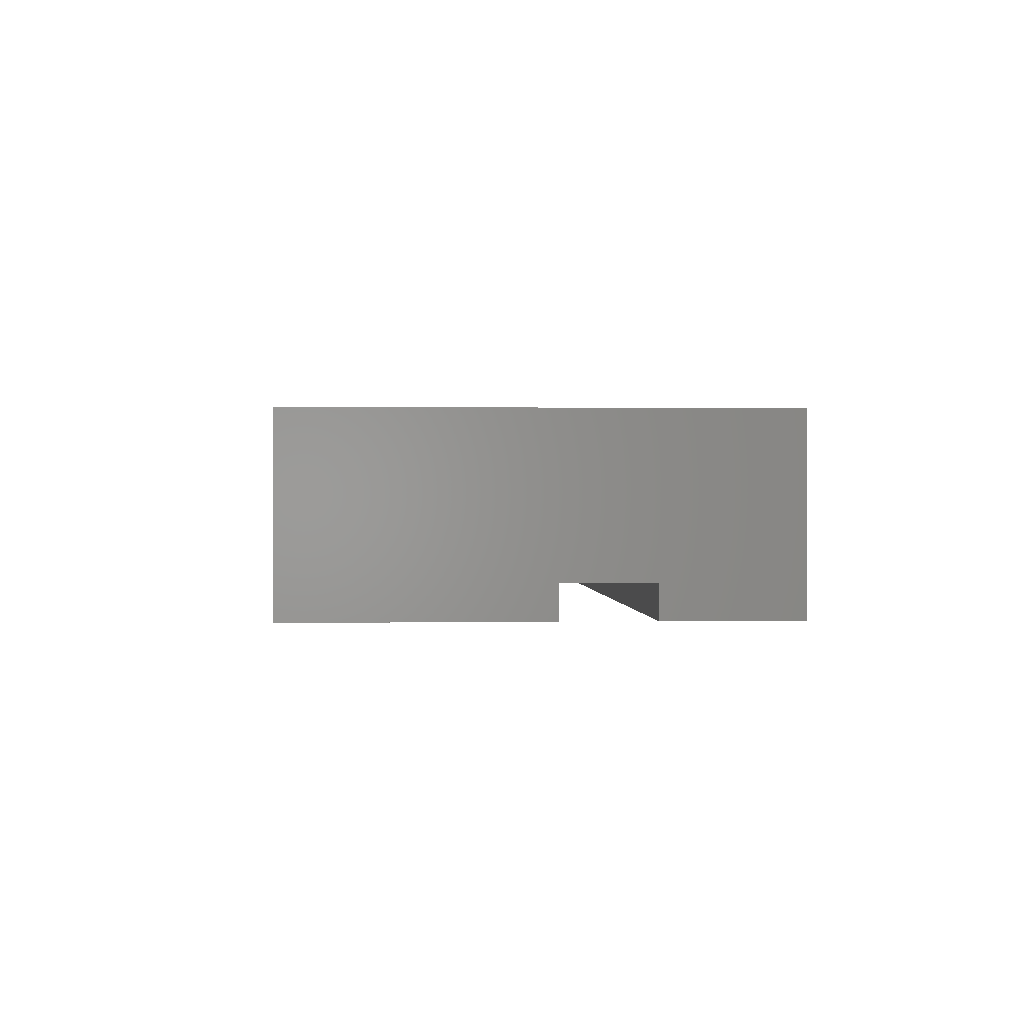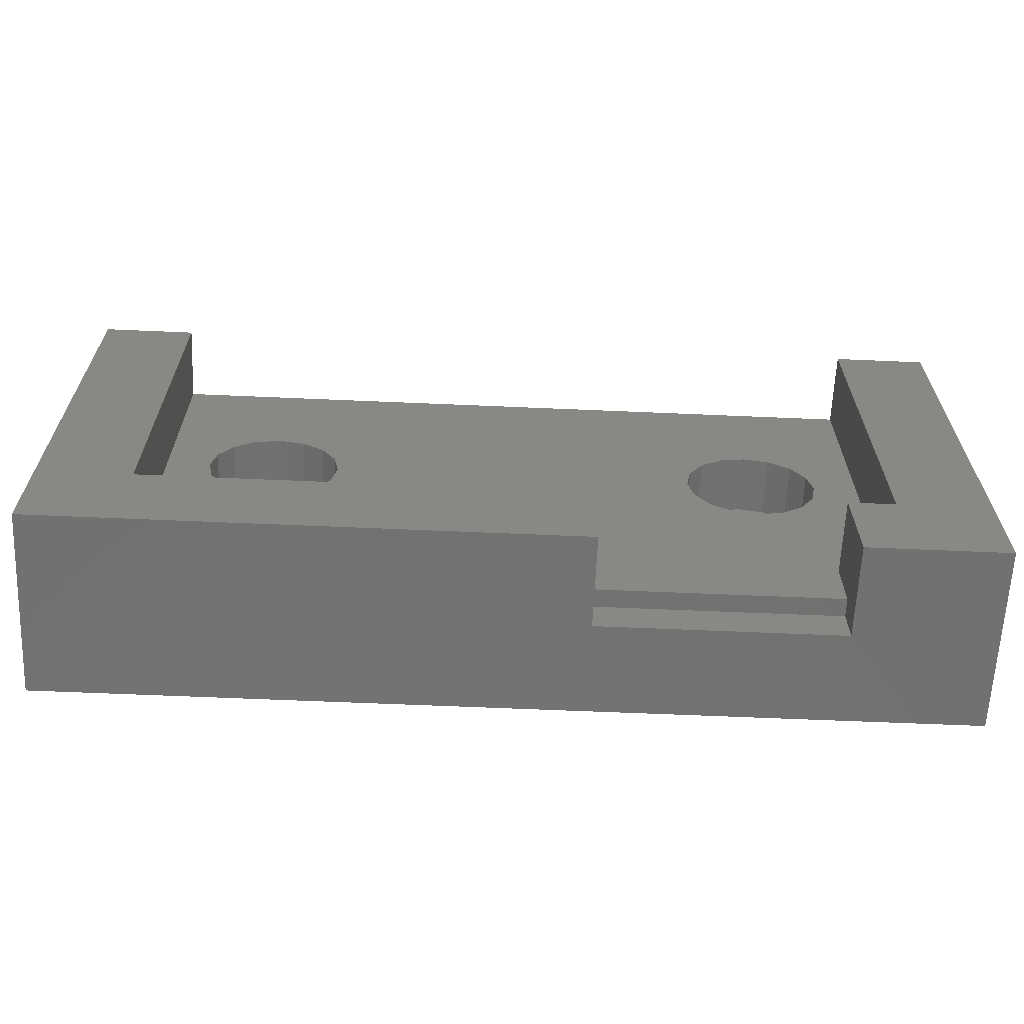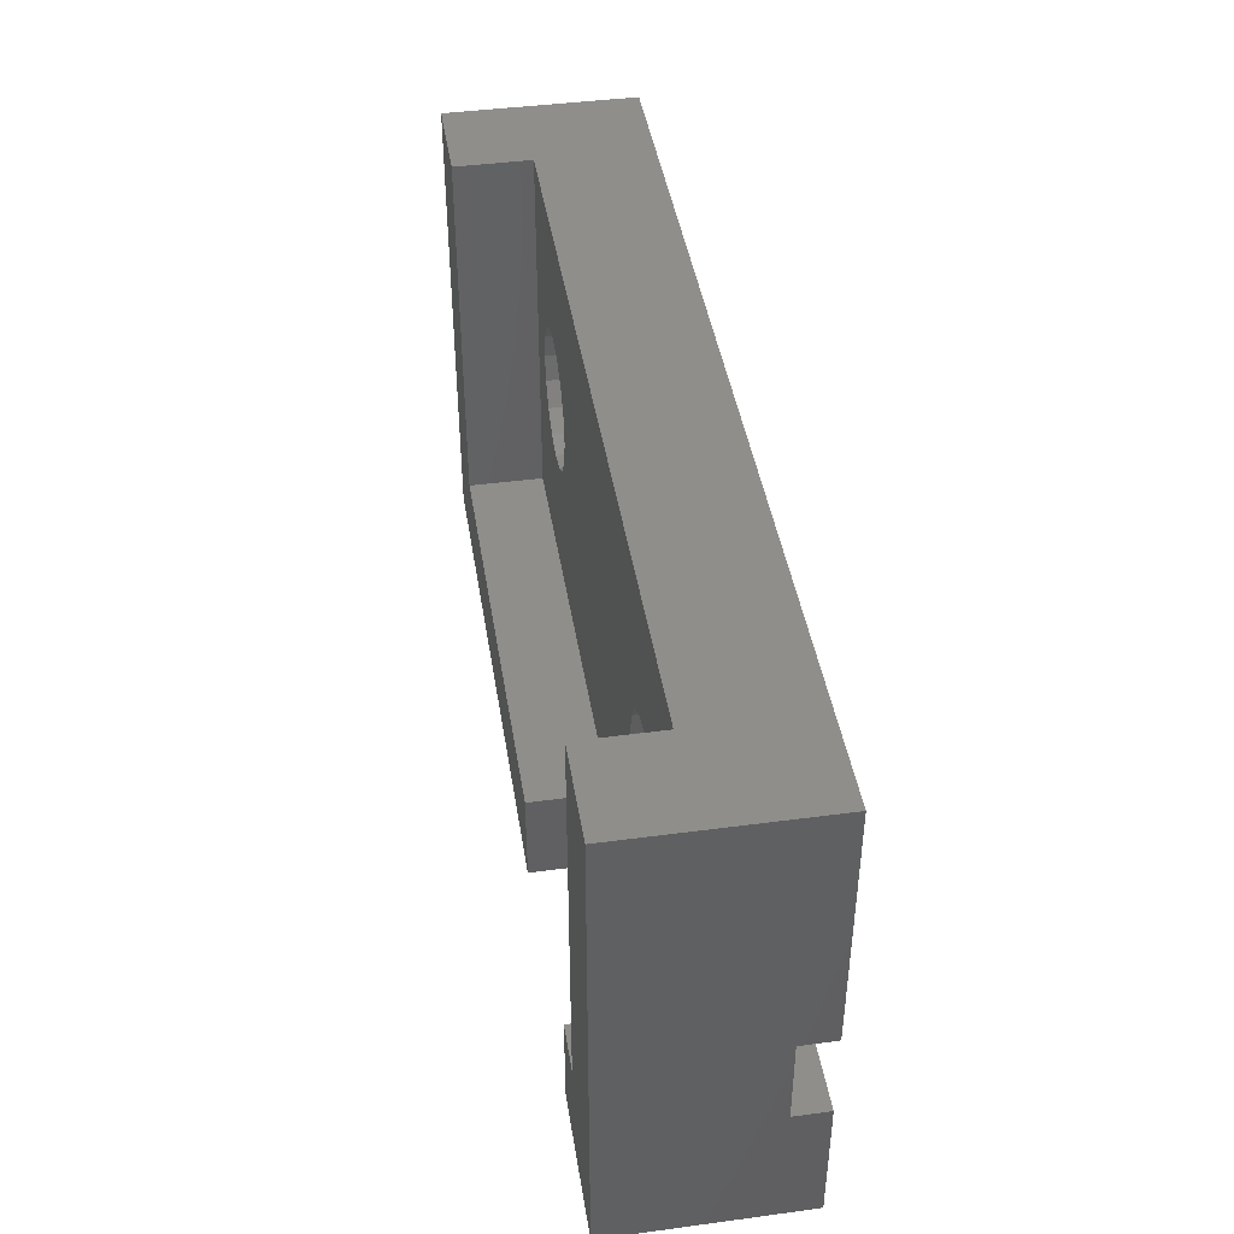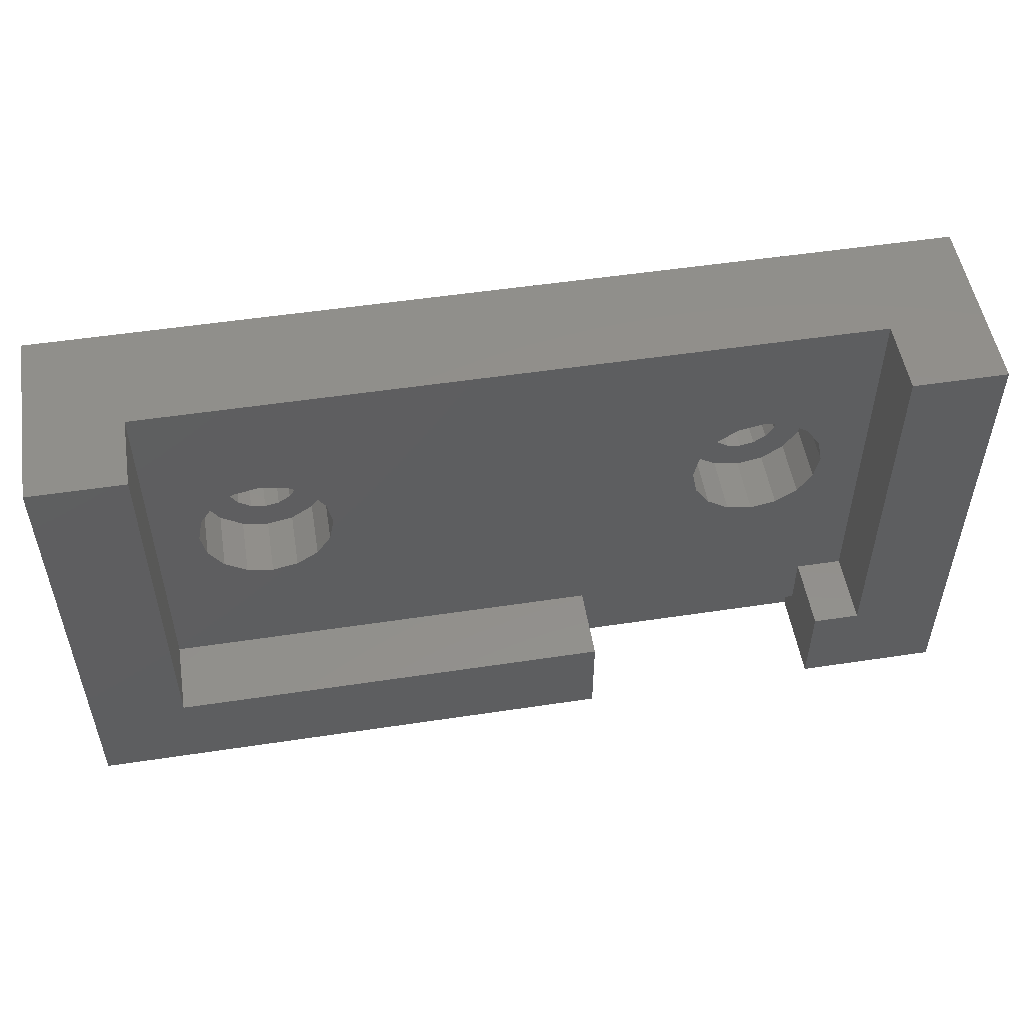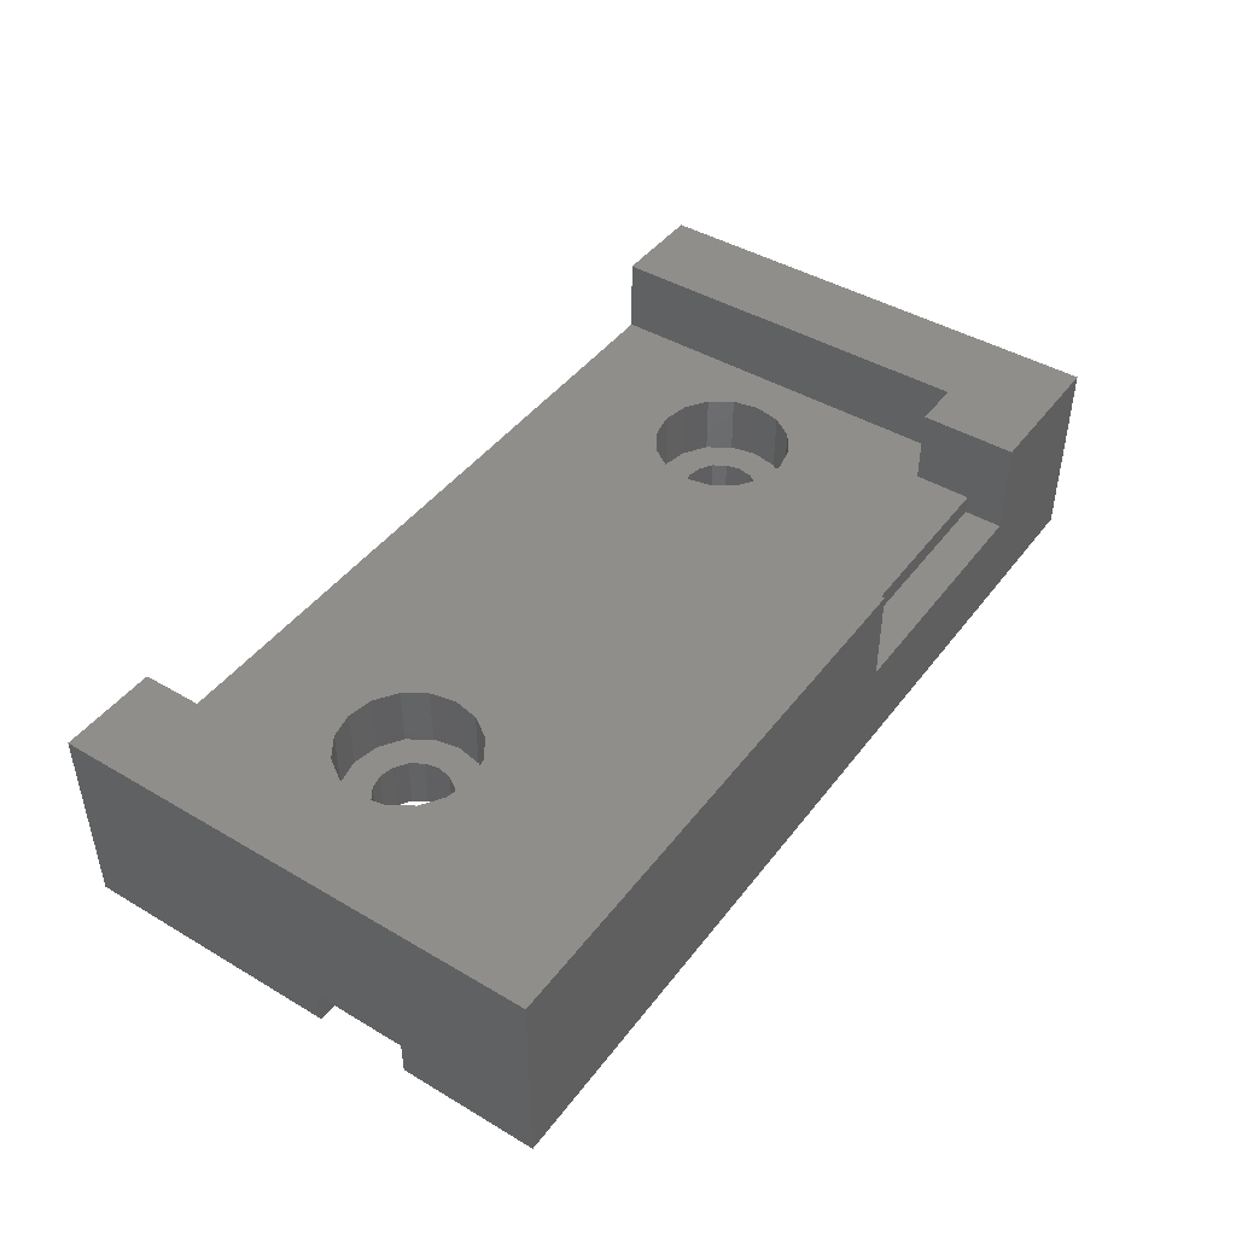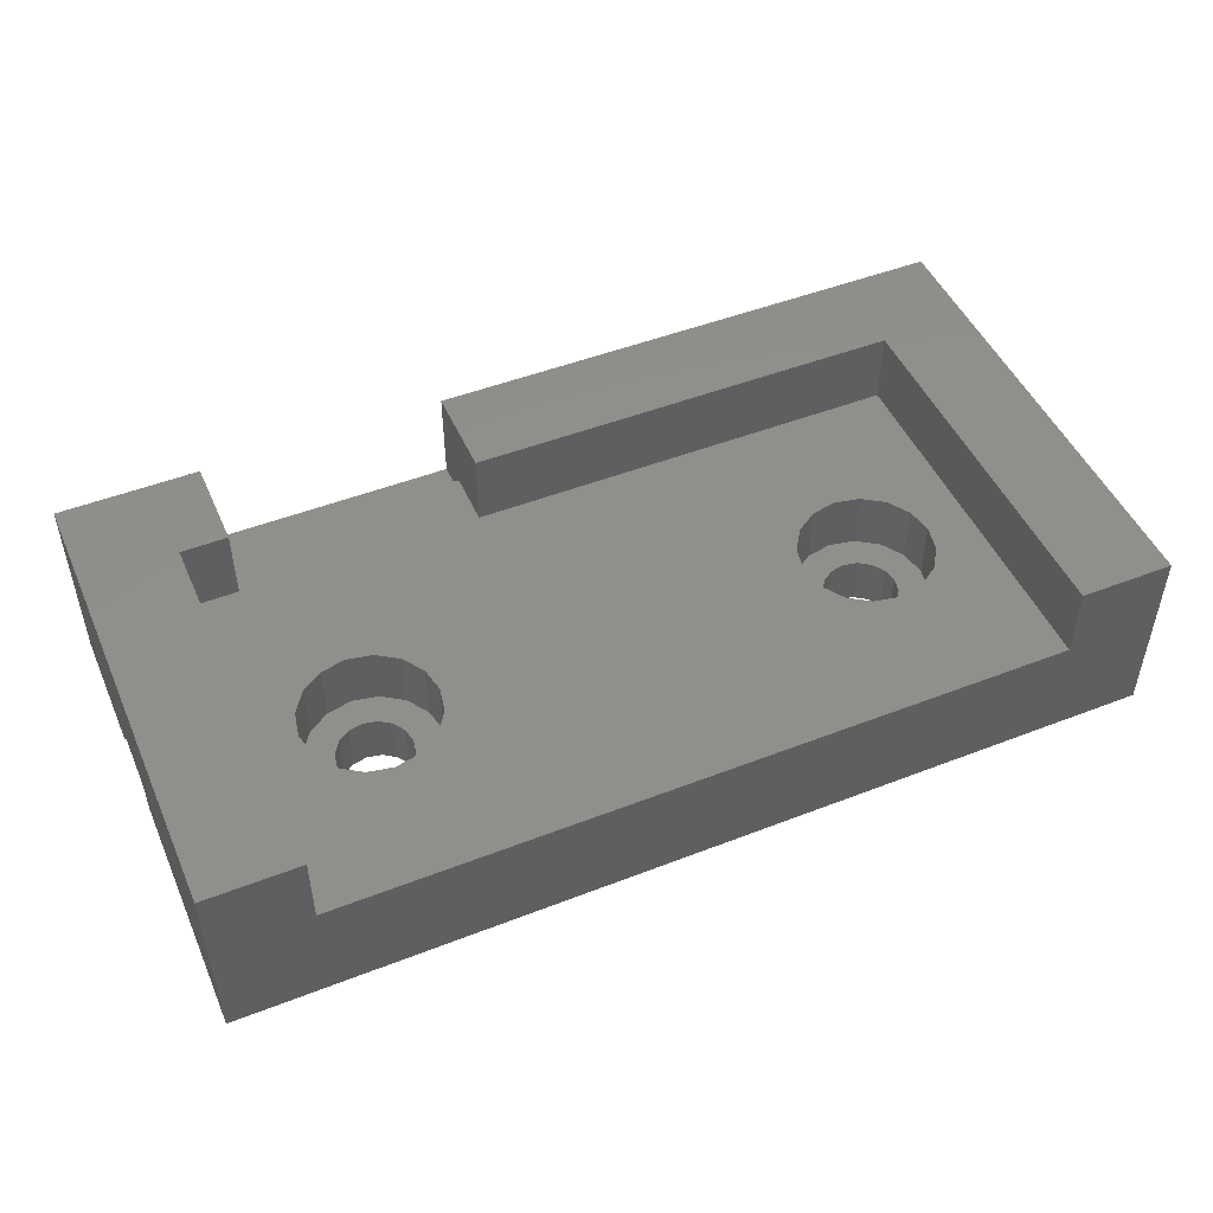
<metadata>
{"format":"stl","ext":"stl","renderer":"f3d","projection":"perspective","resolution":1024,"background":"white","views":[{"elev":0.3,"azim":-93.3,"up":"+Z"},{"elev":-63.7,"azim":-2.5,"up":"+Y"},{"elev":43.0,"azim":81.0,"up":"+Y"},{"elev":52.0,"azim":-9.3,"up":"+Y"},{"elev":44.1,"azim":-55.4,"up":"+Z"},{"elev":48.7,"azim":156.6,"up":"+Z"}]}
</metadata>
<code>
# stl→obj: 164 verts, 332 faces
v -11.5 10 0
v -11.65 10.77 2.75
v -11.65 10.77 0
v -11.5 10 2.75
v -14.27 11.85 0
v -13.5 12 2.75
v -14.27 11.85 2.75
v -13.5 12 0
v -12.73 8.152 0
v -13.5 8 2.75
v -12.73 8.152 2.75
v -13.5 8 0
v -12.09 8.586 0
v -12.09 8.586 2.75
v -12.73 11.85 0
v -12.09 11.41 2.75
v -12.73 11.85 2.75
v -12.09 11.41 0
v -15.35 10.77 2.75
v -14.91 11.41 0
v -14.91 11.41 2.75
v -15.35 10.77 0
v -15.5 10 2.75
v -15.5 10 0
v -11.65 9.235 0
v -11.65 9.235 2.75
v -14.27 8.152 2.75
v -14.27 8.152 0
v -14.91 8.586 2.75
v -15.35 9.235 0
v -15.35 9.235 2.75
v -14.91 8.586 0
v -9.9 10 2.75
v -10.17 11.38 6
v -10.17 11.38 2.75
v -9.9 10 6
v -14.88 13.33 2.75
v -13.5 13.6 6
v -14.88 13.33 6
v -13.5 13.6 2.75
v -12.12 6.674 2.75
v -13.5 6.4 6
v -12.12 6.674 6
v -13.5 6.4 2.75
v -12.12 13.33 2.75
v -10.95 12.55 6
v -12.12 13.33 6
v -10.95 12.55 2.75
v -16.83 11.38 6
v -16.05 12.55 2.75
v -16.05 12.55 6
v -16.83 11.38 2.75
v -10.17 8.622 2.75
v -10.95 7.454 2.75
v -14.88 6.674 2.75
v -16.05 7.454 2.75
v -16.83 8.622 2.75
v -17.1 10 2.75
v -17.1 10 6
v -10.95 7.454 6
v -10.17 8.622 6
v -14.88 6.674 6
v -16.05 7.454 6
v -16.83 8.622 6
v 15.5 10 0
v 15.35 10.77 2.75
v 15.35 10.77 0
v 15.5 10 2.75
v 12.73 11.85 0
v 13.5 12 2.75
v 12.73 11.85 2.75
v 13.5 12 0
v 14.27 11.85 0
v 14.91 11.41 2.75
v 14.27 11.85 2.75
v 14.91 11.41 0
v 11.65 10.77 2.75
v 12.09 11.41 0
v 12.09 11.41 2.75
v 11.65 10.77 0
v 11.5 10 2.75
v 11.5 10 0
v 15.35 9.235 0
v 15.35 9.235 2.75
v 13.5 8 0
v 12.73 8.152 2.75
v 13.5 8 2.75
v 12.73 8.152 0
v 12.09 8.586 2.75
v 11.65 9.235 0
v 11.65 9.235 2.75
v 12.09 8.586 0
v 14.91 8.586 0
v 14.91 8.586 2.75
v 14.27 8.152 2.75
v 14.27 8.152 0
v 17.1 10 2.75
v 16.83 11.38 6
v 16.83 11.38 2.75
v 17.1 10 6
v 12.12 13.33 2.75
v 13.5 13.6 6
v 12.12 13.33 6
v 13.5 13.6 2.75
v 14.88 6.674 2.75
v 13.5 6.4 6
v 14.88 6.674 6
v 13.5 6.4 2.75
v 14.88 13.33 2.75
v 16.05 12.55 6
v 14.88 13.33 6
v 16.05 12.55 2.75
v 10.17 11.38 6
v 10.95 12.55 2.75
v 10.95 12.55 6
v 10.17 11.38 2.75
v 16.83 8.622 2.75
v 16.05 7.454 2.75
v 12.12 6.674 2.75
v 10.95 7.454 2.75
v 10.17 8.622 2.75
v 9.9 10 2.75
v 9.9 10 6
v 16.05 7.454 6
v 16.83 8.622 6
v 12.12 6.674 6
v 10.95 7.454 6
v 10.17 8.622 6
v -24.5 2 0
v -24.5 -5 0
v -24.5 2 1.8
v -24.5 6.7 1.8
v -24.5 20 0
v -24.5 6.7 0
v -24.5 20 10
v -24.5 -5 10
v 19.5 0 10
v 24.5 20 10
v 19.5 20 10
v 24.5 -5 10
v 17 -5 10
v 17 0 10
v -19.5 20 10
v -19.5 0 10
v 4 -5 10
v 4 0 10
v 24.5 6.7 1.8
v 24.5 20 0
v 24.5 2 1.8
v 24.5 -5 0
v 24.5 2 0
v 24.5 6.7 0
v 19.5 20 6
v -19.5 20 6
v 4 -5 5
v 17 -5 5
v -19.5 0 6
v 19.5 0 6
v 4 0 6
v 17 0 6
v 17 -3 6
v 4 -3 6
v 4 -3 5
v 17 -3 5
f 1 2 3
f 2 1 4
f 5 6 7
f 6 5 8
f 9 10 11
f 10 9 12
f 13 11 14
f 11 13 9
f 15 16 17
f 16 15 18
f 3 16 18
f 16 3 2
f 8 17 6
f 17 8 15
f 19 20 21
f 20 19 22
f 23 22 19
f 22 23 24
f 20 7 21
f 7 20 5
f 25 4 1
f 4 25 26
f 12 27 10
f 27 12 28
f 29 30 31
f 30 29 32
f 31 24 23
f 24 31 30
f 13 26 25
f 26 13 14
f 28 29 27
f 29 28 32
f 33 34 35
f 34 33 36
f 37 38 39
f 38 37 40
f 41 42 43
f 42 41 44
f 45 46 47
f 46 45 48
f 35 46 48
f 46 35 34
f 40 47 38
f 47 40 45
f 49 50 51
f 50 49 52
f 4 33 35
f 2 35 48
f 33 4 53
f 26 53 4
f 35 2 4
f 48 16 2
f 45 16 48
f 45 17 16
f 40 17 45
f 40 6 17
f 40 7 6
f 37 7 40
f 37 21 7
f 50 21 37
f 21 50 19
f 52 19 50
f 53 26 54
f 14 54 26
f 14 41 54
f 11 41 14
f 10 41 11
f 10 44 41
f 27 44 10
f 27 55 44
f 29 55 27
f 56 29 31
f 57 31 23
f 19 52 23
f 29 56 55
f 58 23 52
f 31 57 56
f 23 58 57
f 59 52 49
f 52 59 58
f 50 39 51
f 39 50 37
f 54 43 60
f 43 54 41
f 53 36 33
f 36 53 61
f 44 62 42
f 62 44 55
f 63 57 64
f 57 63 56
f 64 58 59
f 58 64 57
f 54 61 53
f 61 54 60
f 55 63 62
f 63 55 56
f 65 66 67
f 66 65 68
f 69 70 71
f 70 69 72
f 73 74 75
f 74 73 76
f 67 74 76
f 74 67 66
f 72 75 70
f 75 72 73
f 77 78 79
f 78 77 80
f 81 80 77
f 80 81 82
f 78 71 79
f 71 78 69
f 83 68 65
f 68 83 84
f 85 86 87
f 86 85 88
f 89 90 91
f 90 89 92
f 91 82 81
f 82 91 90
f 93 84 83
f 84 93 94
f 93 95 94
f 95 93 96
f 96 87 95
f 87 96 85
f 88 89 86
f 89 88 92
f 97 98 99
f 98 97 100
f 101 102 103
f 102 101 104
f 105 106 107
f 106 105 108
f 109 110 111
f 110 109 112
f 99 110 112
f 110 99 98
f 104 111 102
f 111 104 109
f 113 114 115
f 114 113 116
f 68 97 99
f 66 99 112
f 97 68 117
f 84 117 68
f 99 66 68
f 112 74 66
f 109 74 112
f 109 75 74
f 104 75 109
f 104 70 75
f 104 71 70
f 101 71 104
f 101 79 71
f 114 79 101
f 79 114 77
f 116 77 114
f 117 84 118
f 94 118 84
f 94 105 118
f 95 105 94
f 87 105 95
f 87 108 105
f 86 108 87
f 86 119 108
f 89 119 86
f 120 89 91
f 121 91 81
f 77 116 81
f 89 120 119
f 122 81 116
f 91 121 120
f 81 122 121
f 123 116 113
f 116 123 122
f 114 103 115
f 103 114 101
f 118 107 124
f 107 118 105
f 117 100 97
f 100 117 125
f 108 126 106
f 126 108 119
f 127 121 128
f 121 127 120
f 128 122 123
f 122 128 121
f 118 125 117
f 125 118 124
f 119 127 126
f 127 119 120
f 129 130 131
f 132 133 134
f 133 132 135
f 136 132 131
f 136 131 130
f 132 136 135
f 137 138 139
f 138 137 140
f 141 137 142
f 137 141 140
f 143 135 144
f 144 145 146
f 144 136 145
f 136 144 135
f 138 147 148
f 140 147 138
f 147 140 149
f 150 149 140
f 149 150 151
f 148 147 152
f 138 153 139
f 153 148 154
f 148 153 138
f 154 135 143
f 154 133 135
f 133 154 148
f 130 151 150
f 151 130 129
f 67 152 65
f 152 83 65
f 152 93 83
f 152 96 93
f 152 85 96
f 90 1 82
f 25 90 92
f 13 92 88
f 9 88 85
f 12 85 152
f 90 25 1
f 92 13 25
f 88 9 13
f 85 12 9
f 30 134 24
f 32 134 30
f 28 134 32
f 12 134 28
f 134 12 152
f 152 67 148
f 76 148 67
f 73 148 76
f 72 148 73
f 69 148 72
f 15 69 78
f 1 80 82
f 3 80 1
f 80 3 78
f 18 78 3
f 15 78 18
f 69 15 148
f 133 15 8
f 133 8 5
f 134 22 24
f 133 22 134
f 22 133 20
f 15 133 148
f 20 133 5
f 136 155 145
f 150 155 130
f 130 155 136
f 156 140 141
f 156 150 140
f 155 150 156
f 144 154 143
f 154 144 157
f 158 139 153
f 139 158 137
f 153 100 158
f 153 98 100
f 153 110 98
f 153 111 110
f 153 102 111
f 153 103 102
f 47 103 153
f 36 123 113
f 123 36 159
f 34 113 115
f 103 47 115
f 113 34 36
f 115 46 34
f 115 47 46
f 154 47 153
f 49 154 59
f 51 154 49
f 39 154 51
f 38 154 39
f 47 154 38
f 125 158 100
f 124 158 125
f 158 124 160
f 107 160 124
f 106 160 107
f 126 160 106
f 159 160 126
f 159 126 127
f 159 127 128
f 159 128 123
f 160 159 161
f 161 159 162
f 61 159 36
f 60 159 61
f 43 159 60
f 157 43 42
f 157 42 62
f 157 59 154
f 43 157 159
f 63 157 62
f 64 157 63
f 59 157 64
f 158 142 137
f 142 158 160
f 159 144 146
f 144 159 157
f 146 162 159
f 145 162 146
f 155 162 145
f 162 155 163
f 164 156 161
f 161 142 160
f 141 161 156
f 161 141 142
f 163 156 164
f 156 163 155
f 163 161 162
f 161 163 164
f 131 147 149
f 147 131 132
f 151 131 149
f 131 151 129
f 134 147 132
f 147 134 152

</code>
